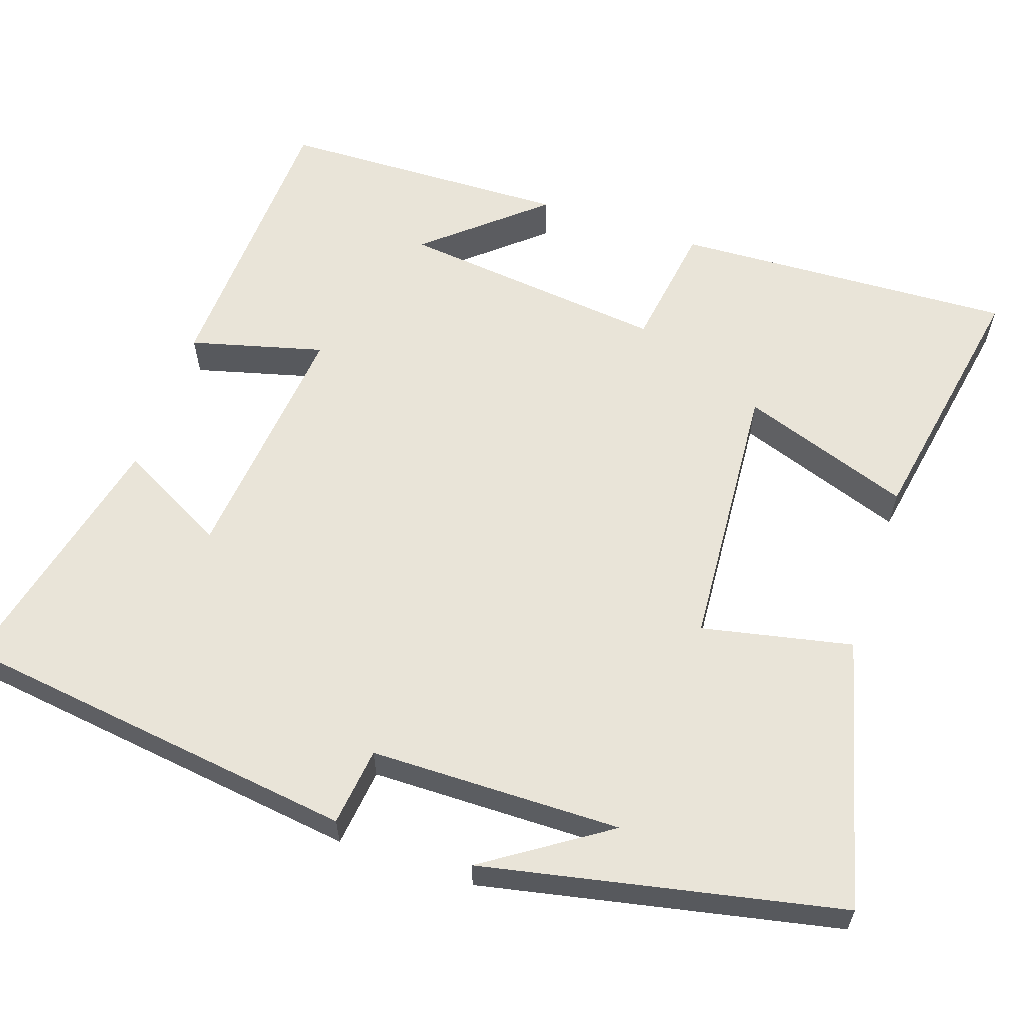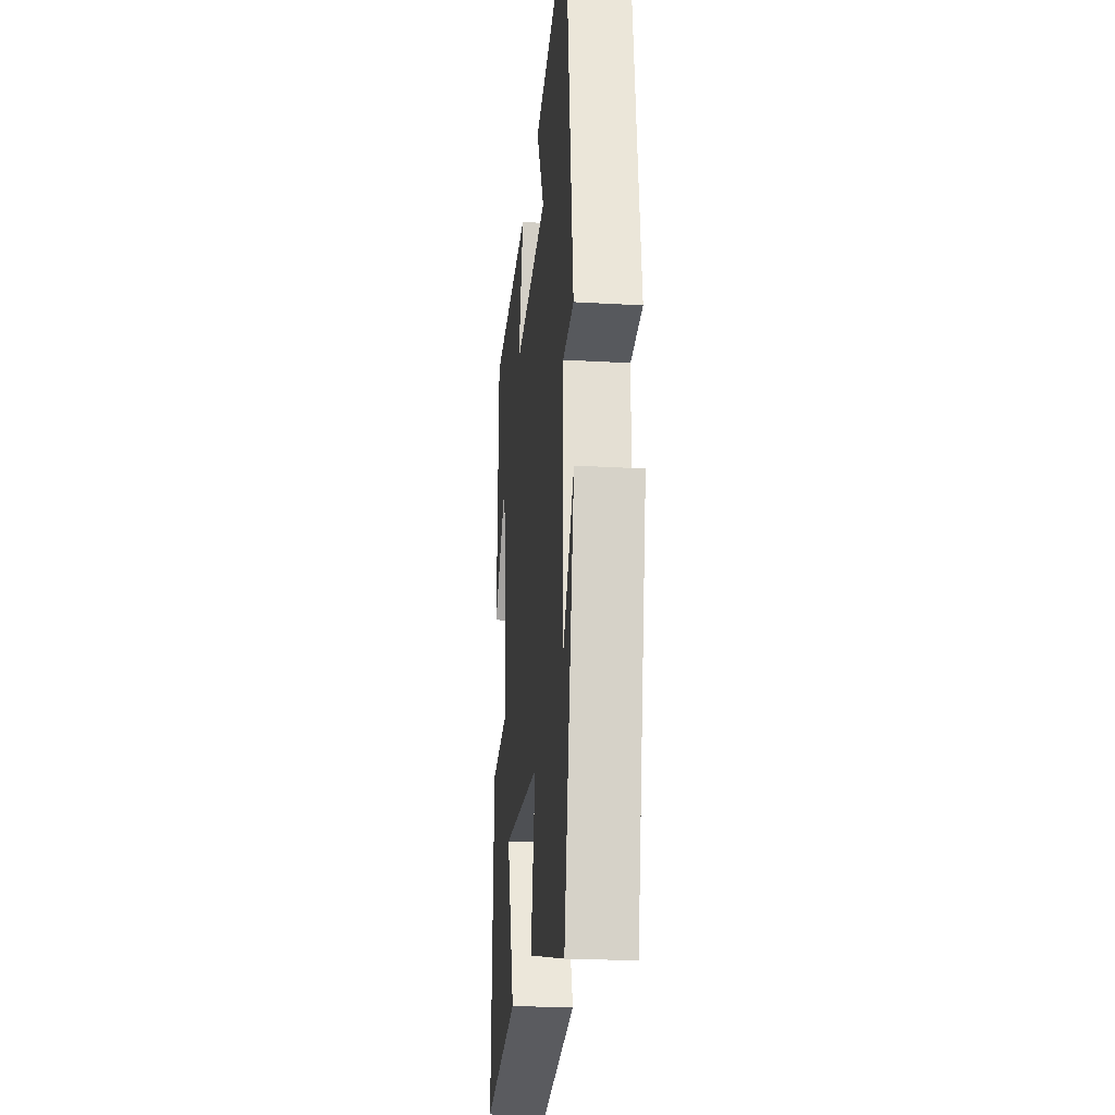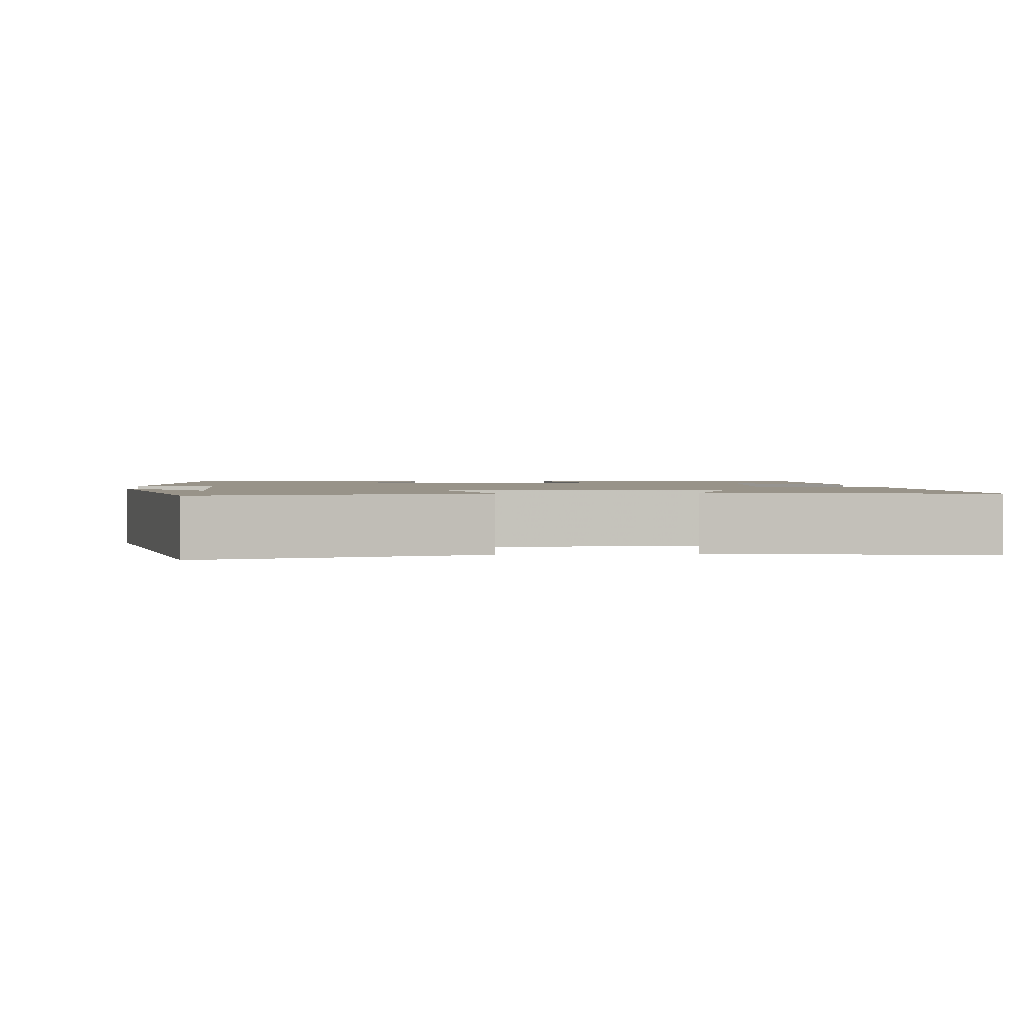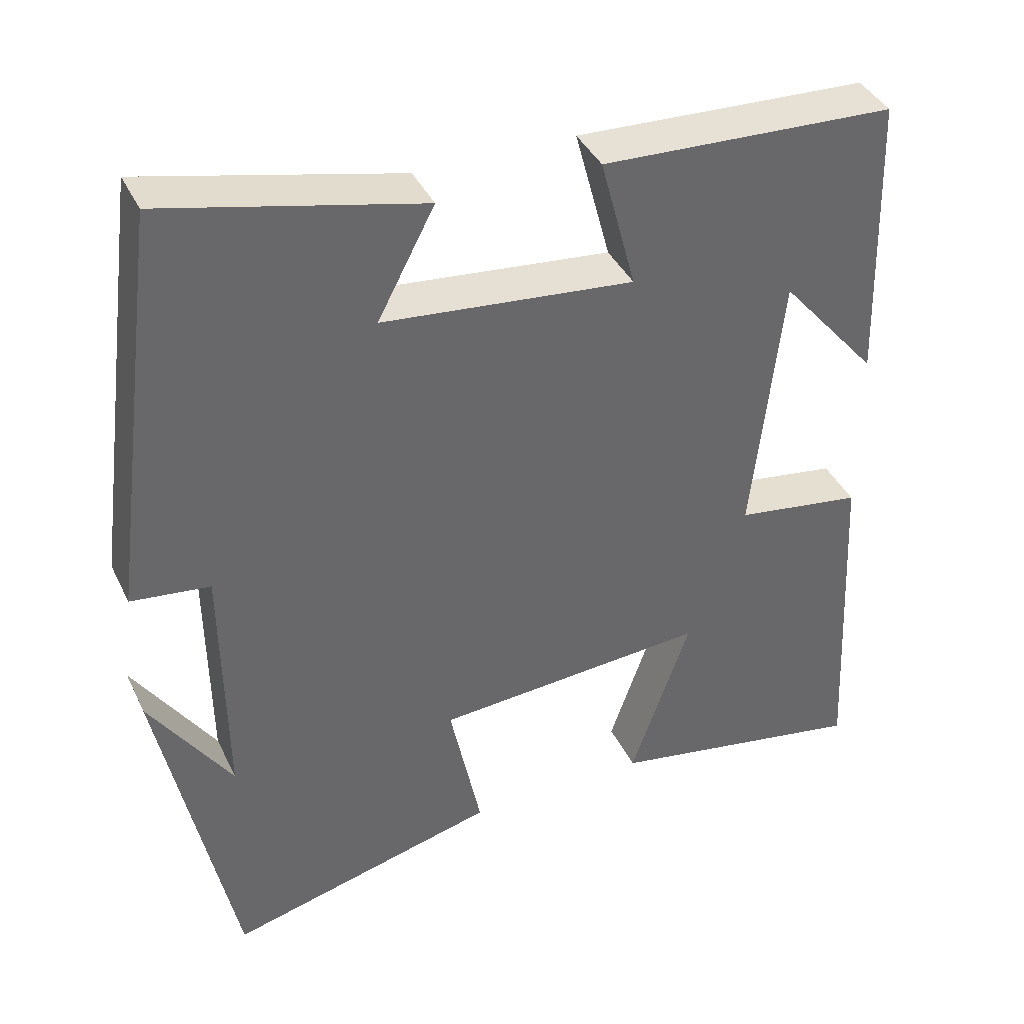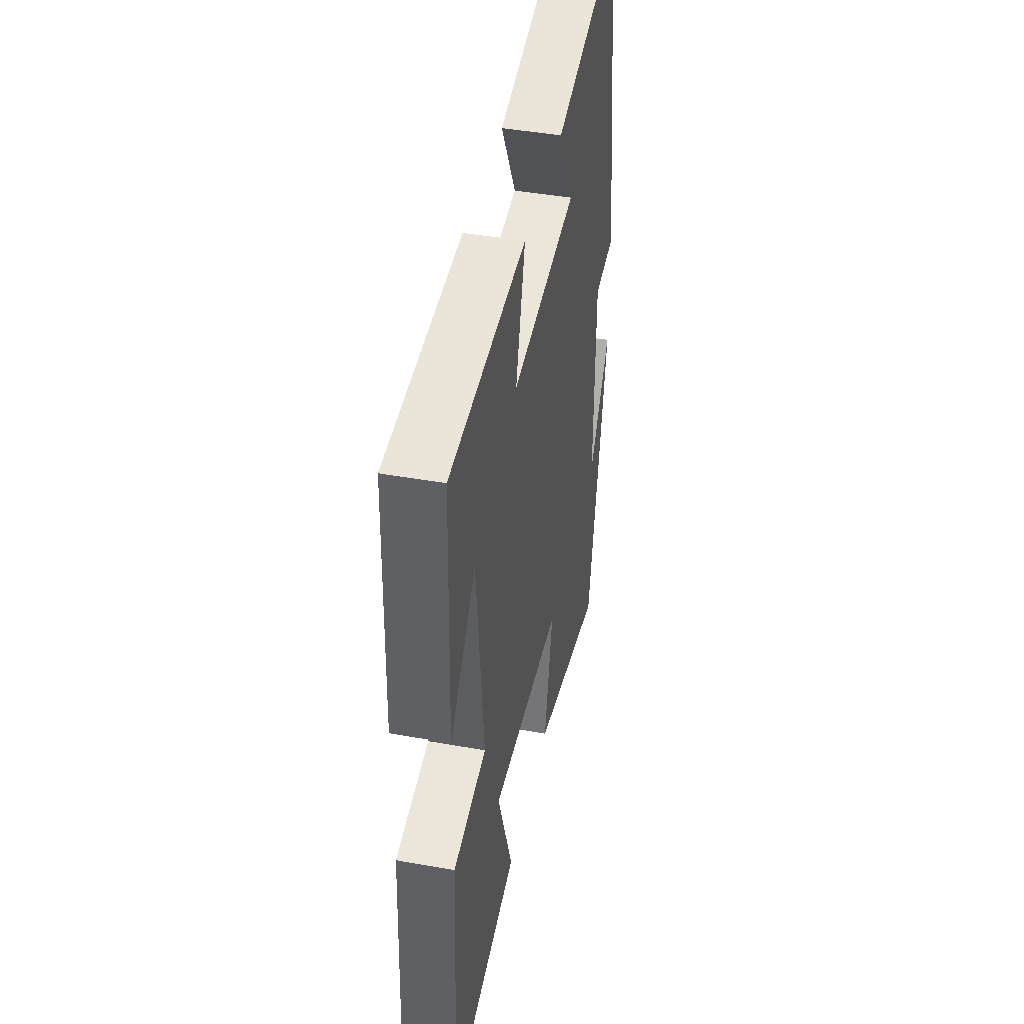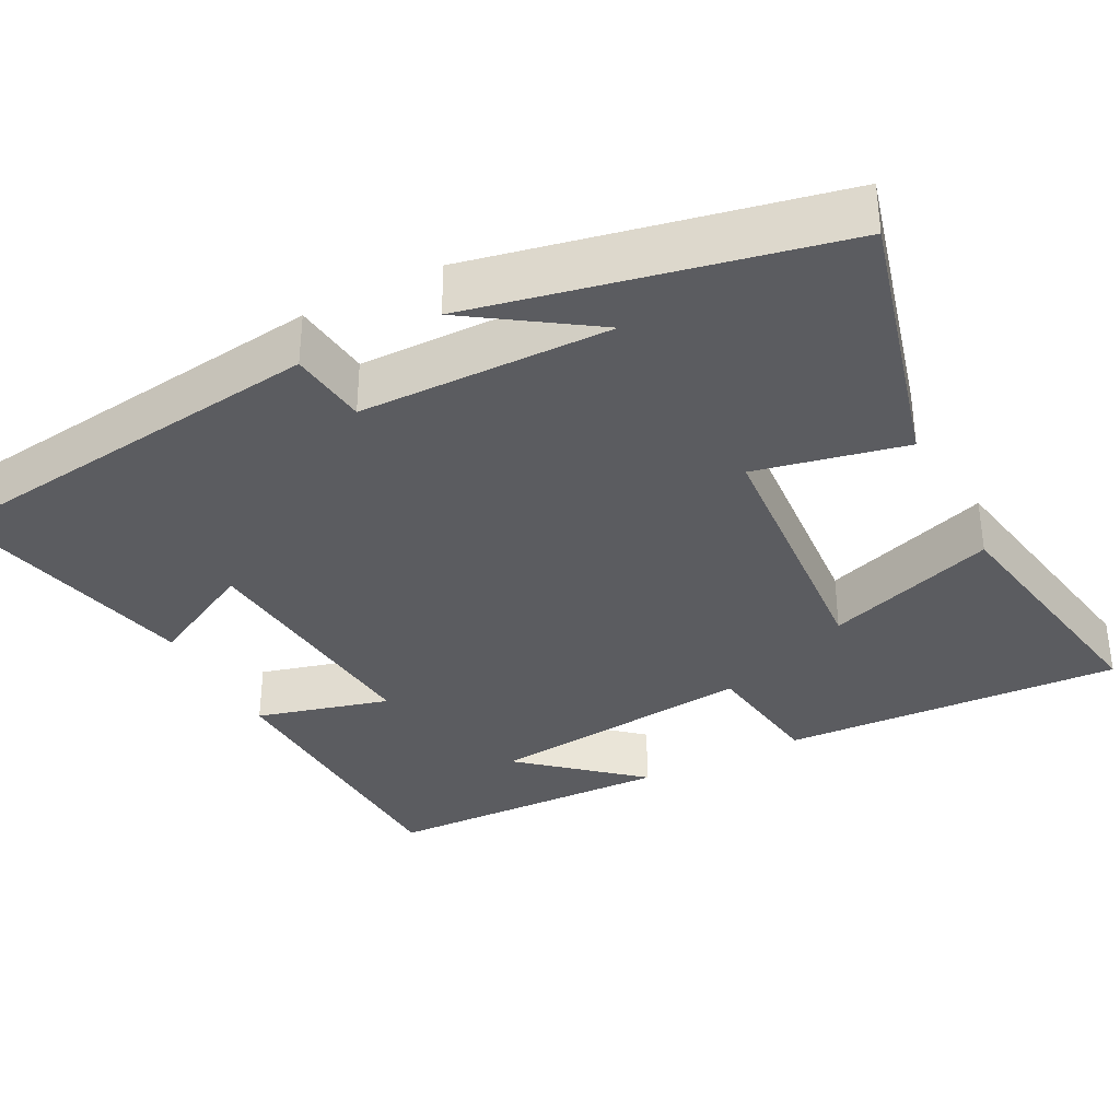
<metadata>
{"format":"obj","ext":"obj","renderer":"f3d","projection":"perspective","resolution":1024,"background":"white","views":[{"elev":60.3,"azim":108.8,"up":"+Y"},{"elev":-23.1,"azim":84.3,"up":"+Z"},{"elev":1.6,"azim":174.8,"up":"+Y"},{"elev":39.4,"azim":156.2,"up":"+Z"},{"elev":43.6,"azim":-78.1,"up":"+Z"},{"elev":-34.8,"azim":117.3,"up":"+Y"}]}
</metadata>
<code>
v -0.522 0.07 -0.56
v -0.5 0.07 -0.118
v -0.335 0.07 -0.094
v -0.373 0.07 0.254
v -0.5 0.07 0.106
v -0.489 0.07 0.484
v -0.108 0.07 0.5
v -0.154 0.07 0.327
v 0.172 0.07 0.359
v 0.098 0.07 0.5
v 0.431 0.07 0.577
v 0.5 0.07 0.051
v 0.398 0.07 0.039
v 0.394 0.07 -0.287
v 0.5 0.07 -0.129
v 0.404 0.07 -0.592
v 0.053 0.07 -0.5
v 0.094 0.07 -0.305
v -0.26 0.07 -0.279
v -0.183 0.07 -0.5
v -0.522 0 -0.56
v -0.5 0 -0.118
v -0.335 0 -0.094
v -0.373 0 0.254
v -0.5 0 0.106
v -0.489 0 0.484
v -0.108 0 0.5
v -0.154 0 0.327
v 0.172 0 0.359
v 0.098 0 0.5
v 0.431 0 0.577
v 0.5 0 0.051
v 0.398 0 0.039
v 0.394 0 -0.287
v 0.5 0 -0.129
v 0.404 0 -0.592
v 0.053 0 -0.5
v 0.094 0 -0.305
v -0.26 0 -0.279
v -0.183 0 -0.5
f 1 2 3
f 20 1 3
f 19 20 3
f 18 19 3 4
f 16 17 18
f 16 18 4
f 14 15 16
f 14 16 4
f 13 14 4
f 11 12 13
f 10 11 13
f 9 10 13
f 8 9 13 4
f 7 8 4
f 6 7 4
f 4 5 6
f 23 22 21
f 23 21 40
f 23 40 39
f 24 23 39 38
f 38 37 36
f 24 38 36
f 36 35 34
f 24 36 34
f 24 34 33
f 33 32 31
f 33 31 30
f 33 30 29
f 24 33 29 28
f 24 28 27
f 24 27 26
f 26 25 24
f 1 21 22 2
f 2 22 23 3
f 3 23 24 4
f 4 24 25 5
f 5 25 26 6
f 6 26 27 7
f 7 27 28 8
f 8 28 29 9
f 9 29 30 10
f 10 30 31 11
f 11 31 32 12
f 12 32 33 13
f 13 33 34 14
f 14 34 35 15
f 15 35 36 16
f 16 36 37 17
f 17 37 38 18
f 18 38 39 19
f 19 39 40 20
f 20 40 21 1

</code>
